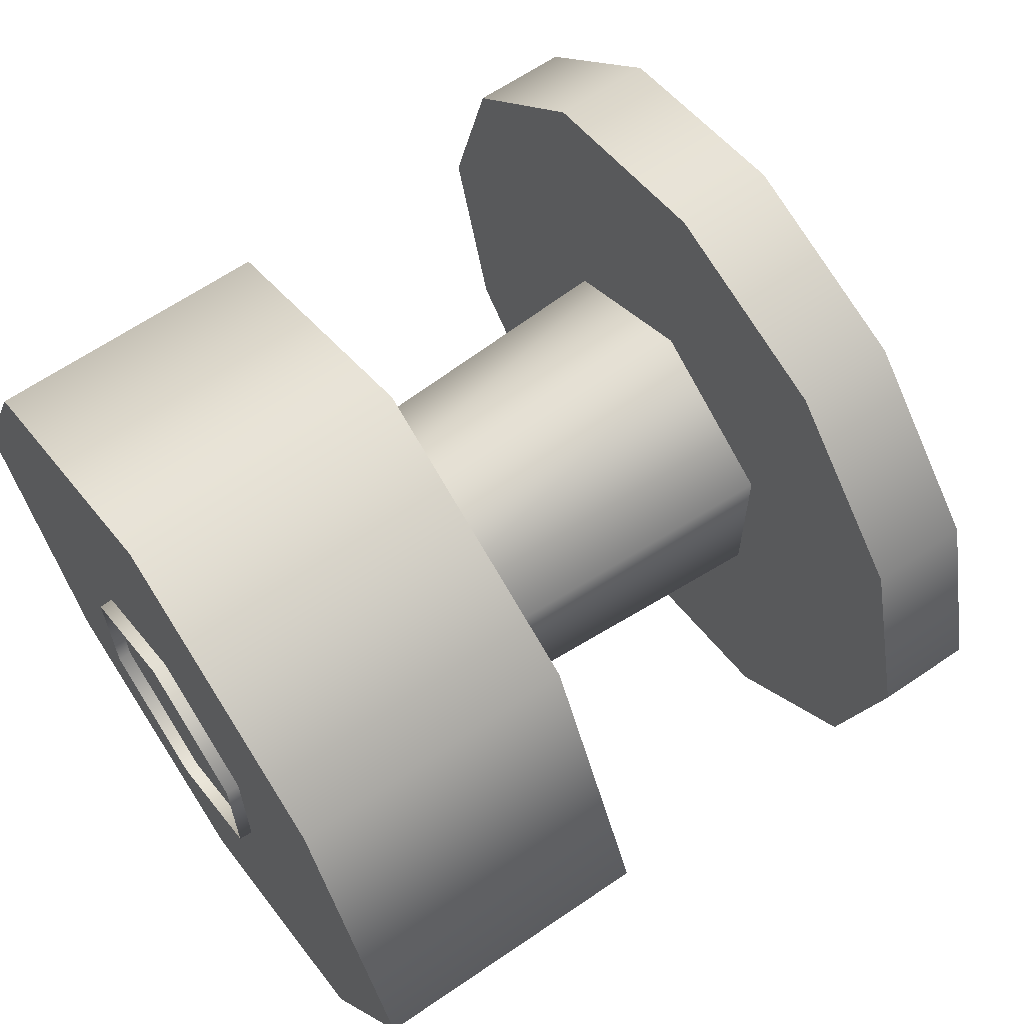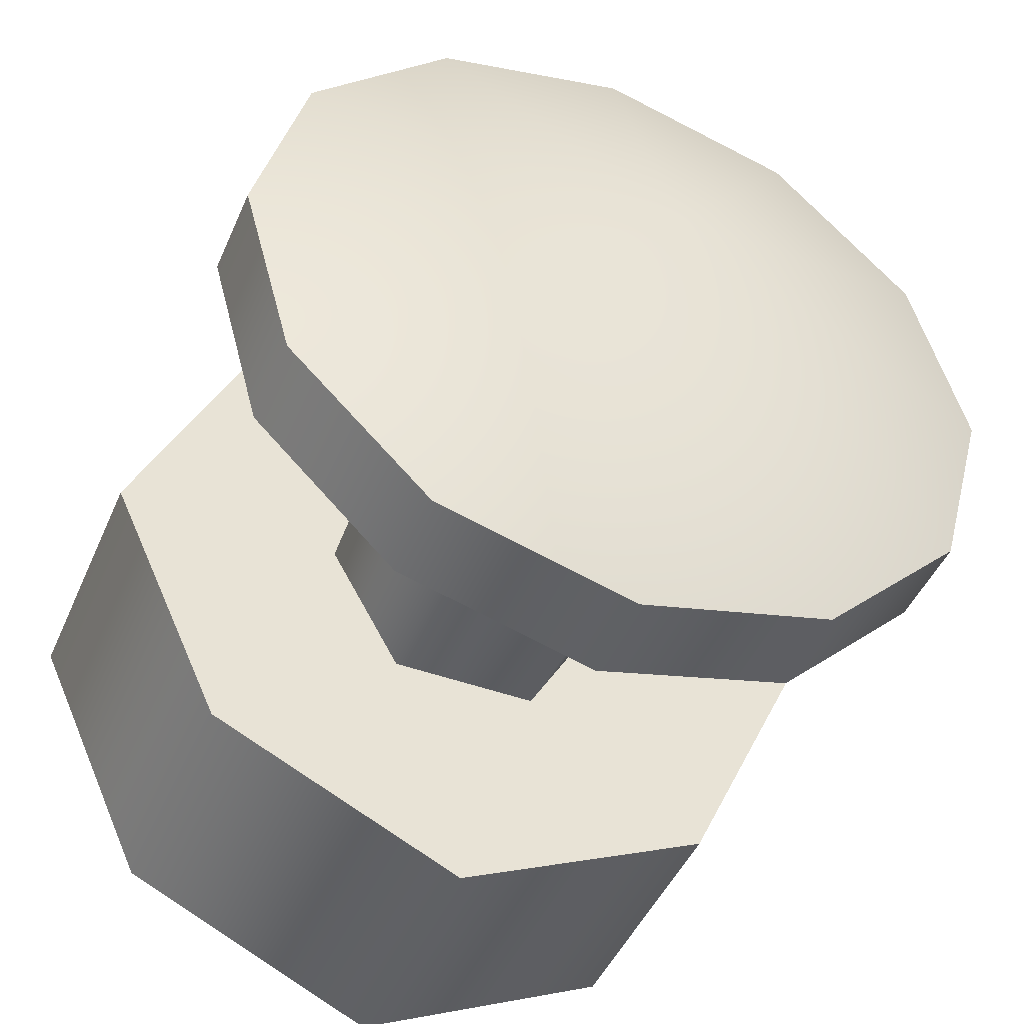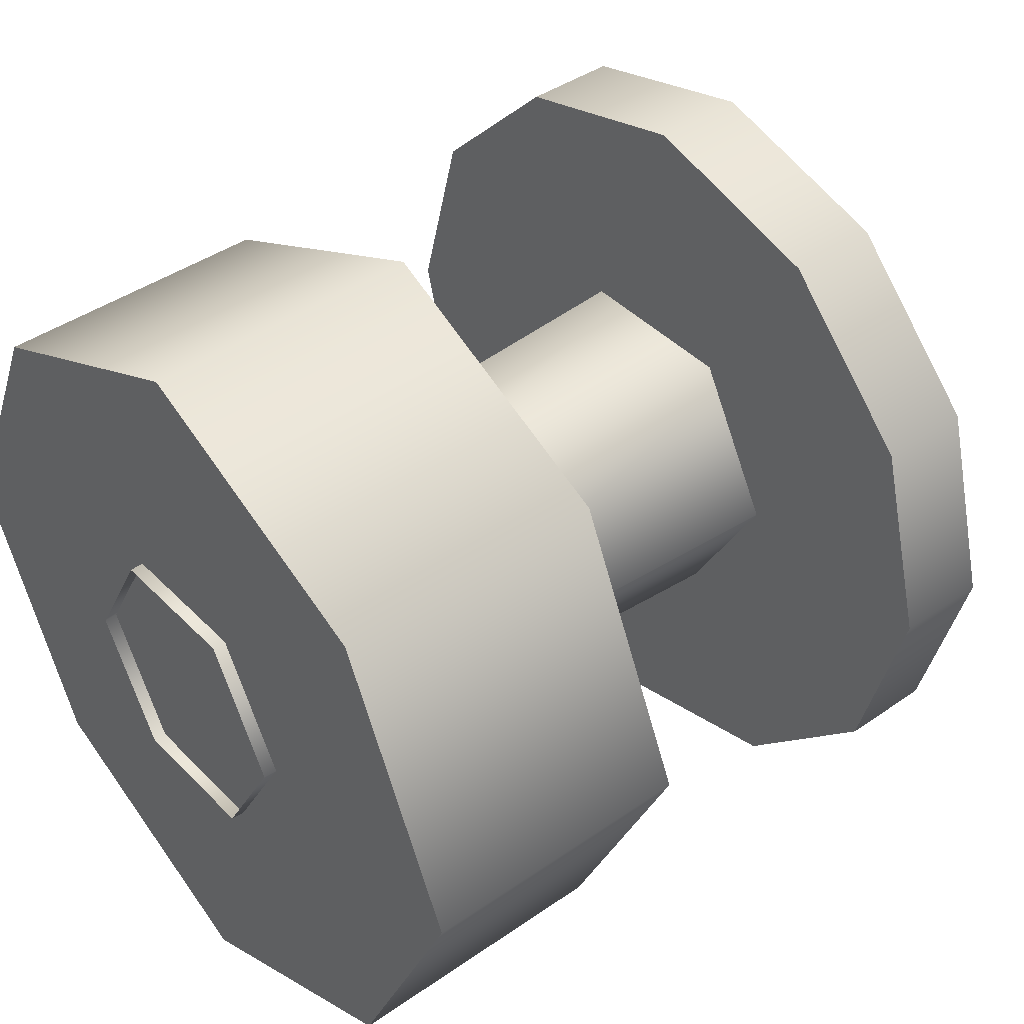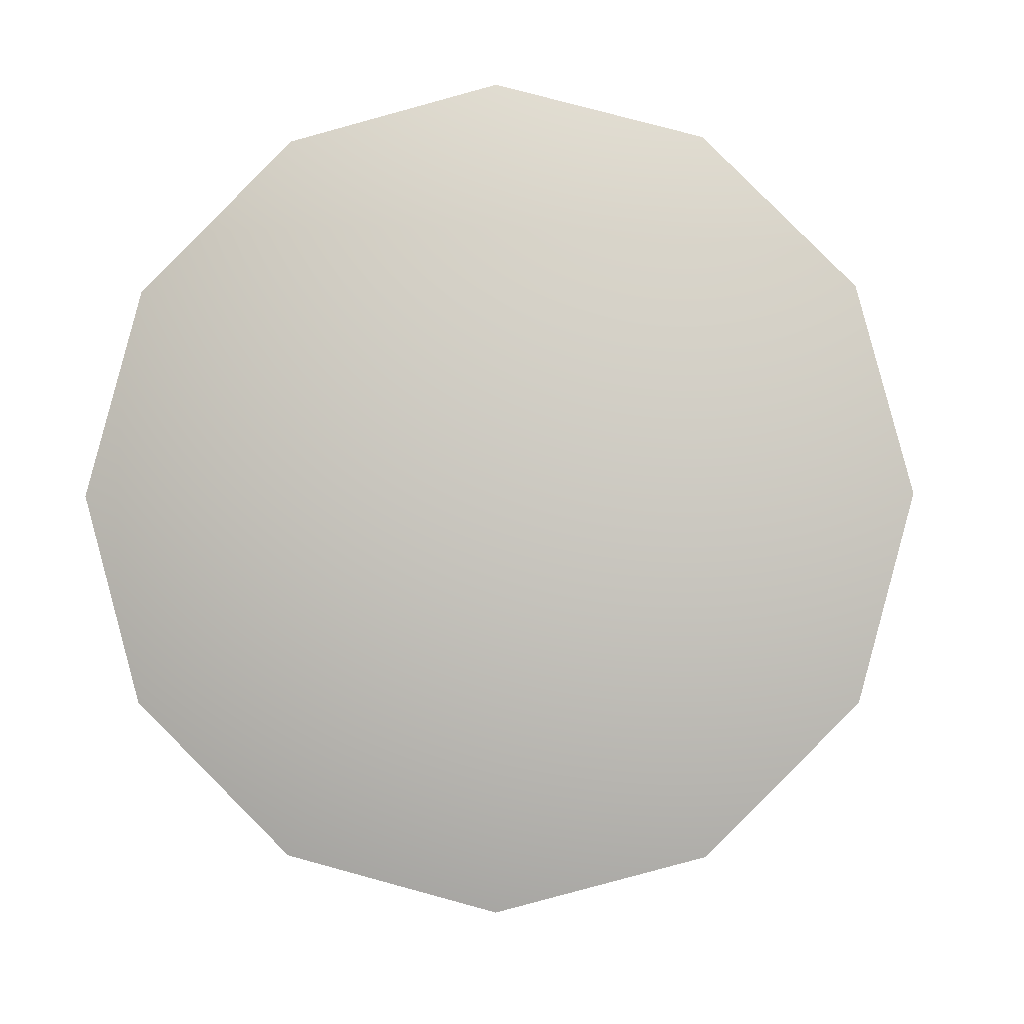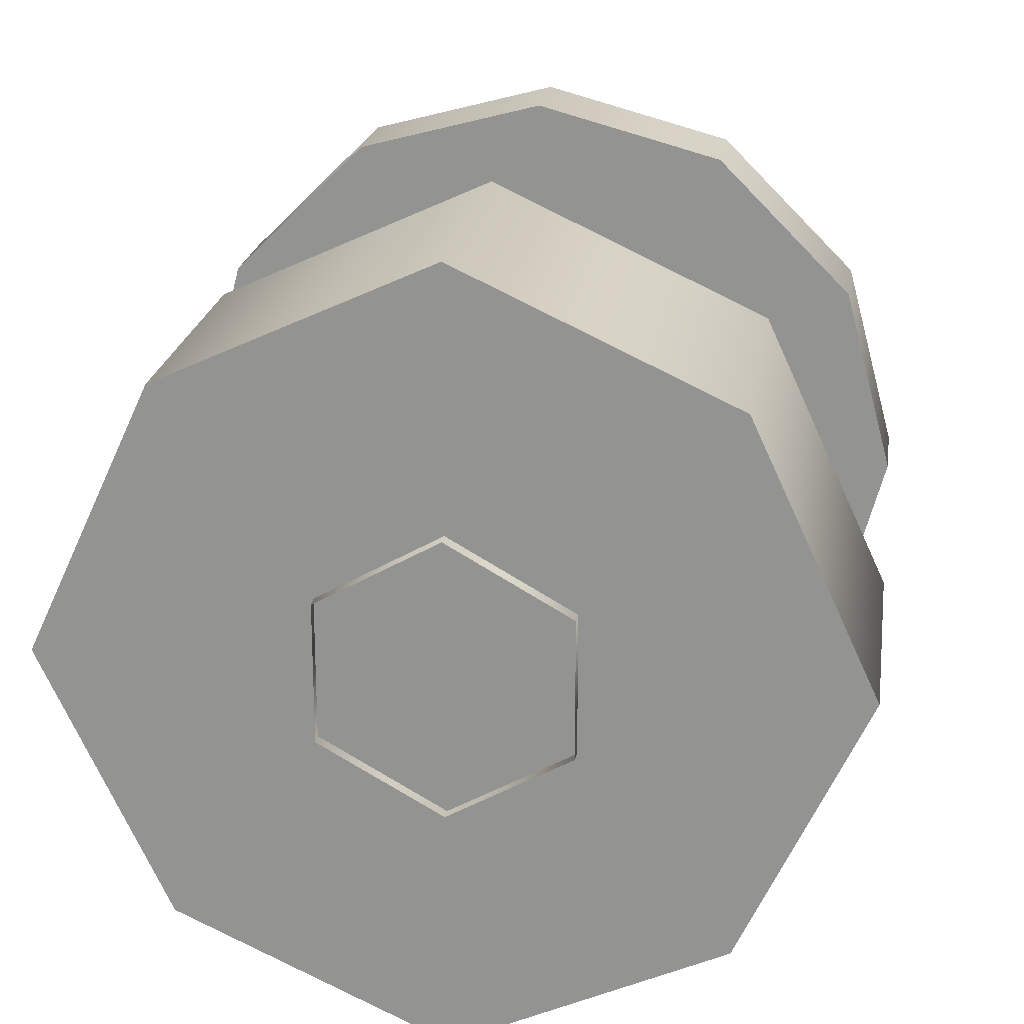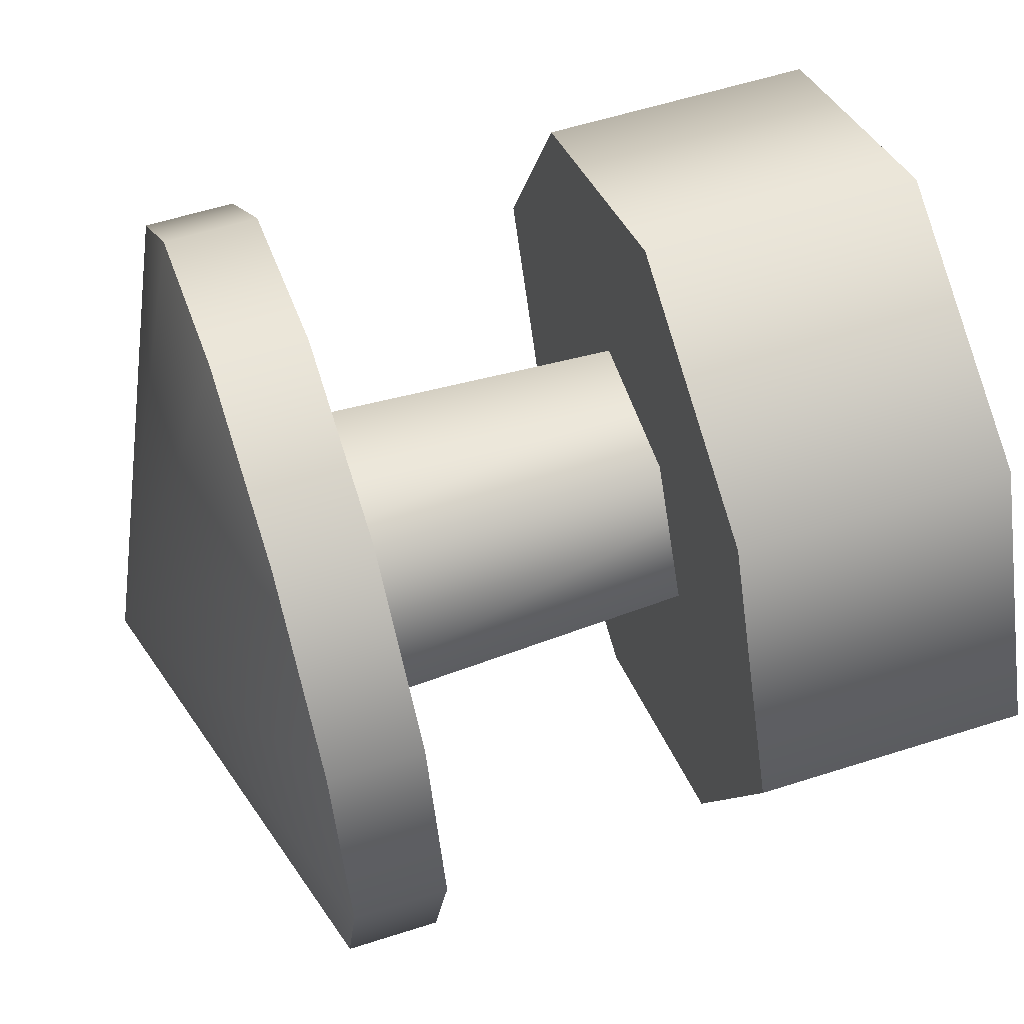
<metadata>
{"format":"obj","ext":"obj","renderer":"f3d","projection":"perspective","resolution":1024,"background":"white","views":[{"elev":64.1,"azim":-34.6,"up":"+Y"},{"elev":-45.8,"azim":67.4,"up":"+Z"},{"elev":42.2,"azim":-39.8,"up":"+Z"},{"elev":-3.2,"azim":93.0,"up":"+Y"},{"elev":21.8,"azim":-81.5,"up":"+Y"},{"elev":57.6,"azim":161.6,"up":"+Z"}]}
</metadata>
<code>
v 1.618 -3.332 0.4386
v 1.618 -3.376 0.6013
v 1.54 -3.376 0.6013
v 1.54 -3.332 0.4386
v 1.618 -3.213 0.3195
v 1.54 -3.213 0.3195
v 1.618 -3.05 0.2759
v 1.54 -3.05 0.2759
v 1.727 -3.05 0.6013
v 1.618 -3.376 0.6013
v 1.618 -3.332 0.4386
v 1.618 -3.213 0.3195
v 1.618 -3.05 0.2759
v 1.618 -3.332 0.764
v 1.54 -3.332 0.764
v 1.618 -3.213 0.8831
v 1.54 -3.213 0.8831
v 1.618 -3.05 0.9267
v 1.54 -3.05 0.9267
v 1.54 -3.05 0.9267
v 1.54 -2.888 0.8831
v 1.54 -2.769 0.764
v 1.54 -3.213 0.8831
v 1.54 -3.332 0.764
v 1.54 -2.725 0.6013
v 1.54 -2.769 0.4386
v 1.54 -2.888 0.3195
v 1.54 -3.05 0.2759
v 1.54 -3.213 0.3195
v 1.54 -3.332 0.4386
v 1.54 -3.376 0.6013
v 1.618 -3.332 0.764
v 1.618 -3.213 0.8831
v 1.618 -3.05 0.9267
v 1.618 -2.769 0.4386
v 1.54 -2.769 0.4386
v 1.54 -2.725 0.6013
v 1.618 -2.725 0.6013
v 1.618 -2.888 0.3195
v 1.54 -2.888 0.3195
v 1.618 -2.769 0.4386
v 1.618 -2.725 0.6013
v 1.618 -2.888 0.3195
v 1.618 -2.769 0.764
v 1.54 -2.769 0.764
v 1.618 -2.888 0.8831
v 1.54 -2.888 0.8831
v 1.618 -2.769 0.764
v 1.618 -2.888 0.8831
v 1.667 -3.124 0.4727
v 1.027 -3.108 0.5012
v 1.027 -2.993 0.5012
v 1.667 -2.977 0.4727
v 1.027 -3.108 0.5012
v 1.667 -3.124 0.4727
v 1.667 -3.197 0.6013
v 1.027 -3.165 0.6013
v 1.027 -3.108 0.7015
v 1.667 -3.124 0.7299
v 1.667 -2.977 0.7299
v 1.027 -2.993 0.7015
v 1.667 -3.124 0.7299
v 1.027 -3.108 0.7015
v 1.027 -2.936 0.6013
v 1.667 -2.904 0.6013
v 1.267 -3.273 0.3791
v 1.267 -3.376 0.6013
v 1.038 -3.376 0.6013
v 1.038 -3.273 0.3791
v 1.267 -3.05 0.2759
v 1.038 -3.05 0.2759
v 1.267 -3.273 0.8236
v 1.038 -3.273 0.8236
v 1.267 -3.05 0.9267
v 1.038 -3.05 0.9267
v 1.267 -2.828 0.3791
v 1.038 -2.828 0.3791
v 1.038 -2.725 0.6013
v 1.267 -2.725 0.6013
v 1.267 -2.828 0.8236
v 1.038 -2.828 0.8236
v 1.038 -3.273 0.8236
v 1.038 -3.05 0.9267
v 1.038 -2.828 0.8236
v 1.038 -3.376 0.6013
v 1.038 -2.725 0.6013
v 1.038 -2.828 0.3791
v 1.038 -3.05 0.2759
v 1.038 -3.273 0.3791
v 1.267 -2.828 0.3791
v 1.267 -2.725 0.6013
v 1.267 -2.828 0.8236
v 1.267 -3.05 0.2759
v 1.267 -3.05 0.9267
v 1.267 -3.273 0.8236
v 1.267 -3.376 0.6013
v 1.267 -3.273 0.3791
v 1.618 -3.376 0.6013
v 1.54 -3.376 0.6013
v 1.618 -3.213 0.3195
v 1.54 -3.213 0.3195
v 1.618 -3.213 0.8831
v 1.54 -3.213 0.8831
v 1.54 -2.725 0.6013
v 1.618 -2.725 0.6013
v 1.618 -2.888 0.3195
v 1.54 -2.888 0.3195
v 1.618 -2.888 0.8831
v 1.54 -2.888 0.8831
v 1.267 -3.273 0.3791
v 1.038 -3.273 0.3791
v 1.267 -3.05 0.2759
v 1.038 -3.05 0.2759
v 1.267 -3.273 0.8236
v 1.038 -3.273 0.8236
v 1.267 -3.05 0.9267
v 1.038 -3.05 0.9267
v 1.267 -2.828 0.3791
v 1.038 -2.828 0.3791
v 1.267 -2.828 0.8236
v 1.038 -2.828 0.8236
g group_33068792_140627863801888
f 1 2 3
f 3 4 1
f 5 1 4
f 4 6 5
f 7 100 101
f 101 8 7
f 9 10 11
f 12 9 11
f 9 12 13
f 14 15 99
f 99 98 14
f 16 17 15
f 15 14 16
f 18 19 103
f 103 102 18
f 20 21 22
f 23 20 22
f 24 23 22
f 22 25 26
f 22 26 27
f 22 27 28
f 22 28 29
f 22 29 30
f 24 22 30
f 24 30 31
f 32 10 9
f 9 33 32
f 34 33 9
f 35 36 37
f 37 38 35
f 39 40 36
f 36 35 39
f 7 8 107
f 107 106 7
f 41 42 9
f 9 43 41
f 13 43 9
f 44 105 104
f 104 45 44
f 46 44 45
f 45 47 46
f 18 108 109
f 109 19 18
f 9 42 48
f 9 48 49
f 9 49 34
f 50 51 52
f 52 53 50
f 54 55 56
f 56 57 54
f 58 59 60
f 60 61 58
f 62 63 57
f 57 56 62
f 53 52 64
f 64 65 53
f 61 60 65
f 65 64 61
f 66 67 68
f 68 69 66
f 70 110 111
f 111 71 70
f 72 73 68
f 68 67 72
f 74 75 115
f 115 114 74
f 76 77 78
f 78 79 76
f 112 113 119
f 119 118 112
f 80 79 78
f 78 81 80
f 116 120 121
f 121 117 116
f 82 83 84
f 85 82 84
f 84 86 87
f 84 87 88
f 84 88 89
f 85 84 89
f 90 91 92
f 93 90 92
f 92 94 95
f 92 95 96
f 92 96 97
f 93 92 97

</code>
